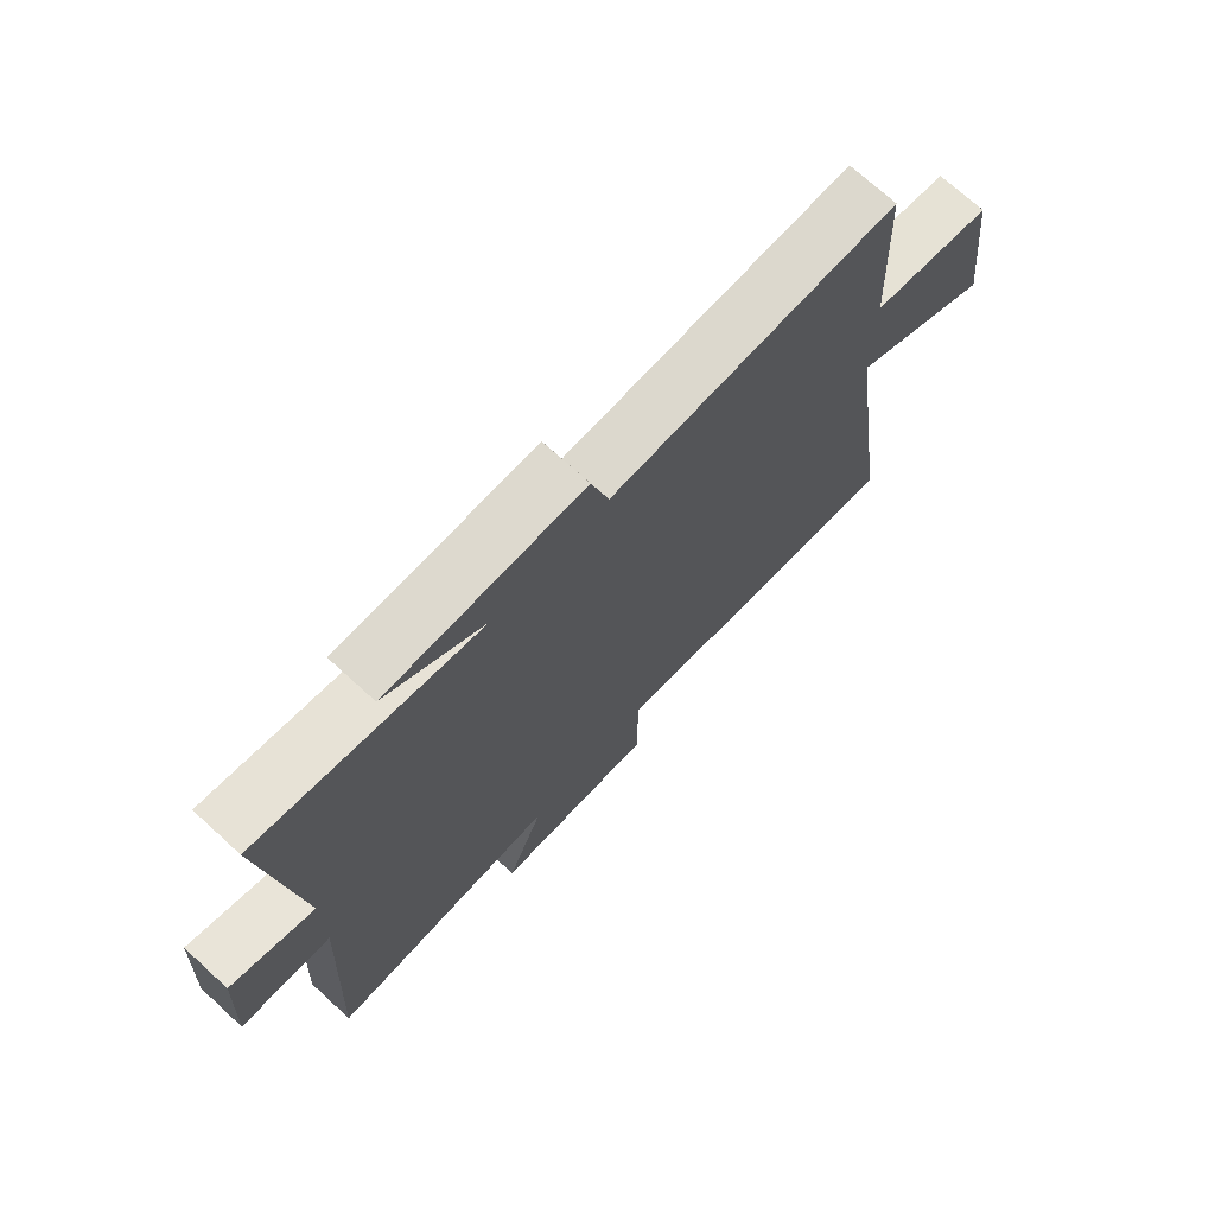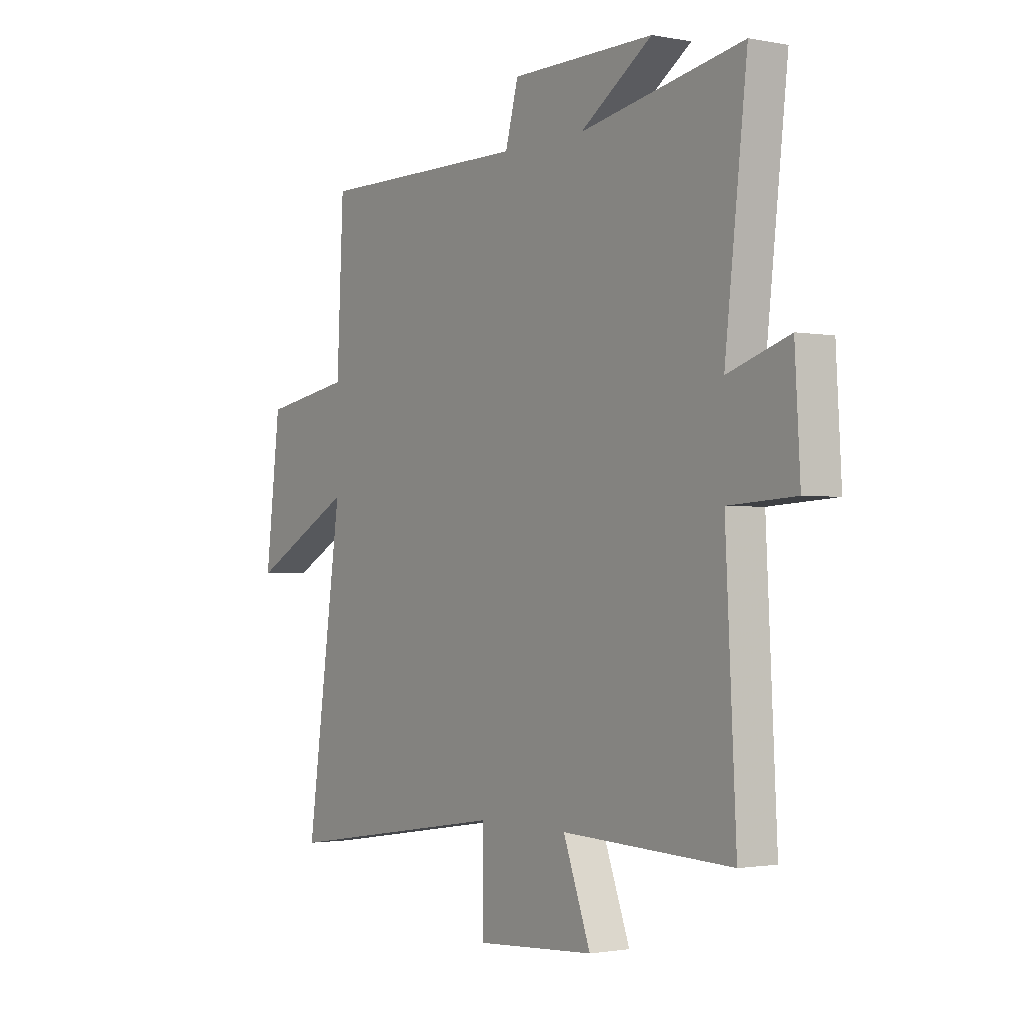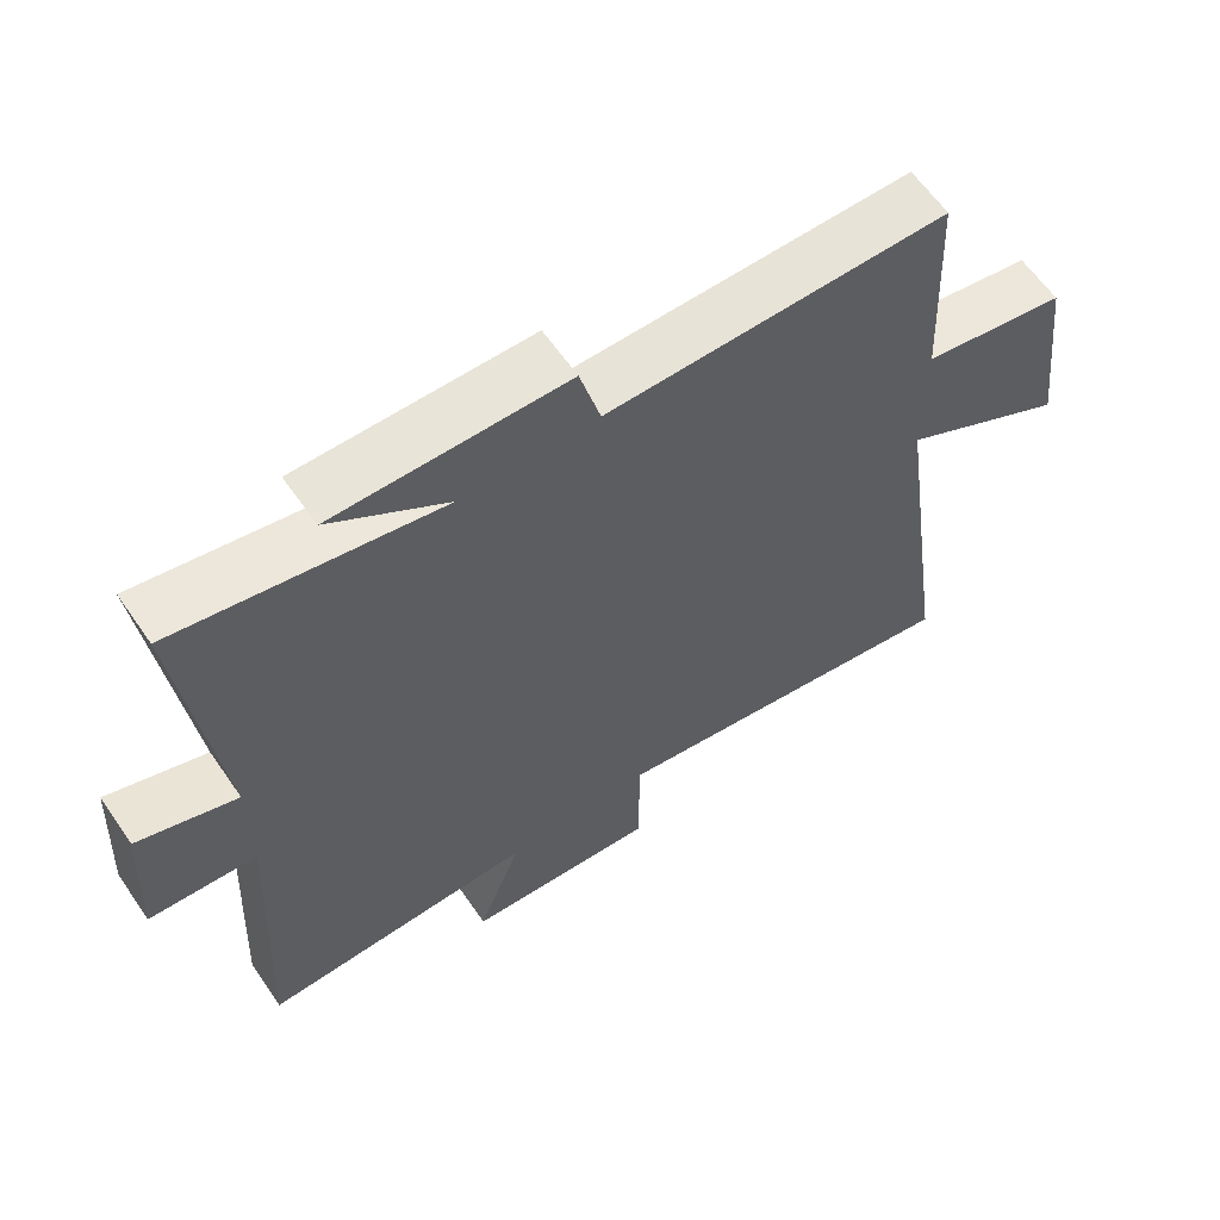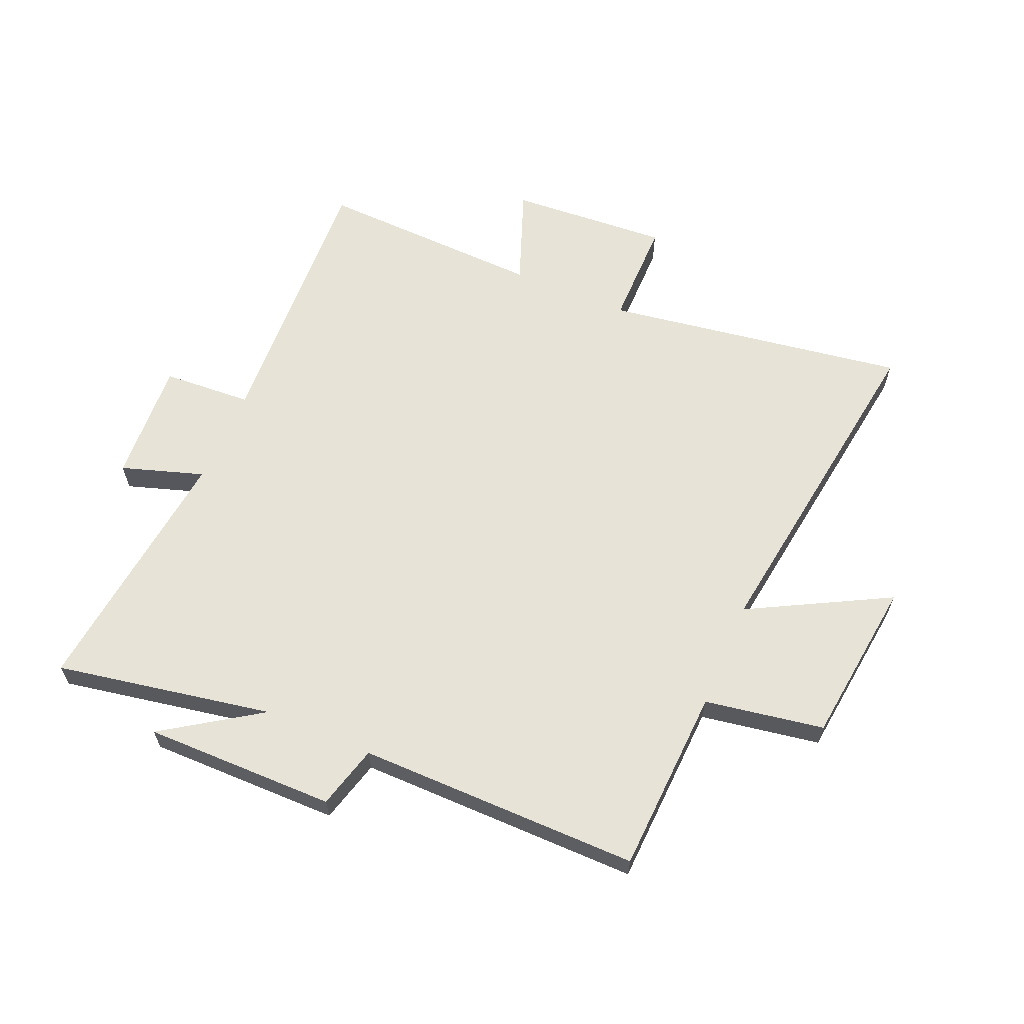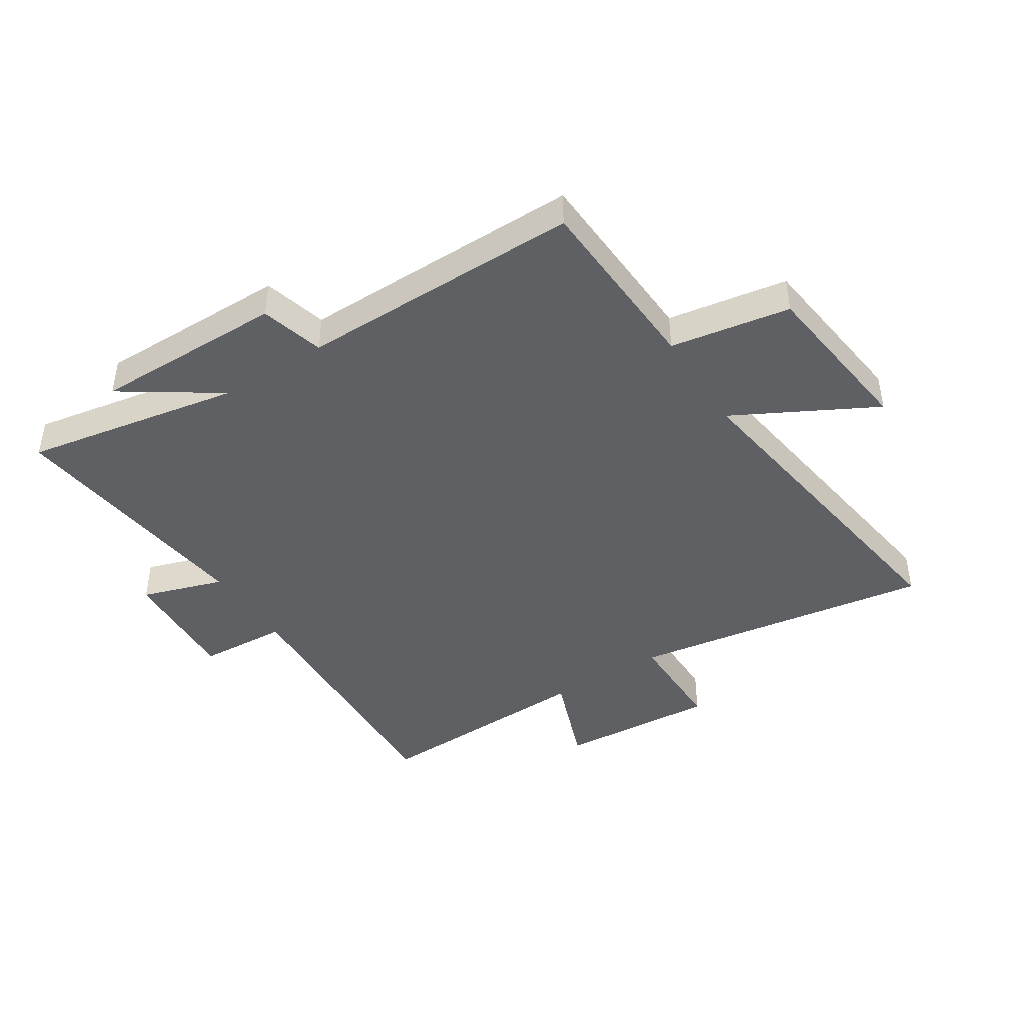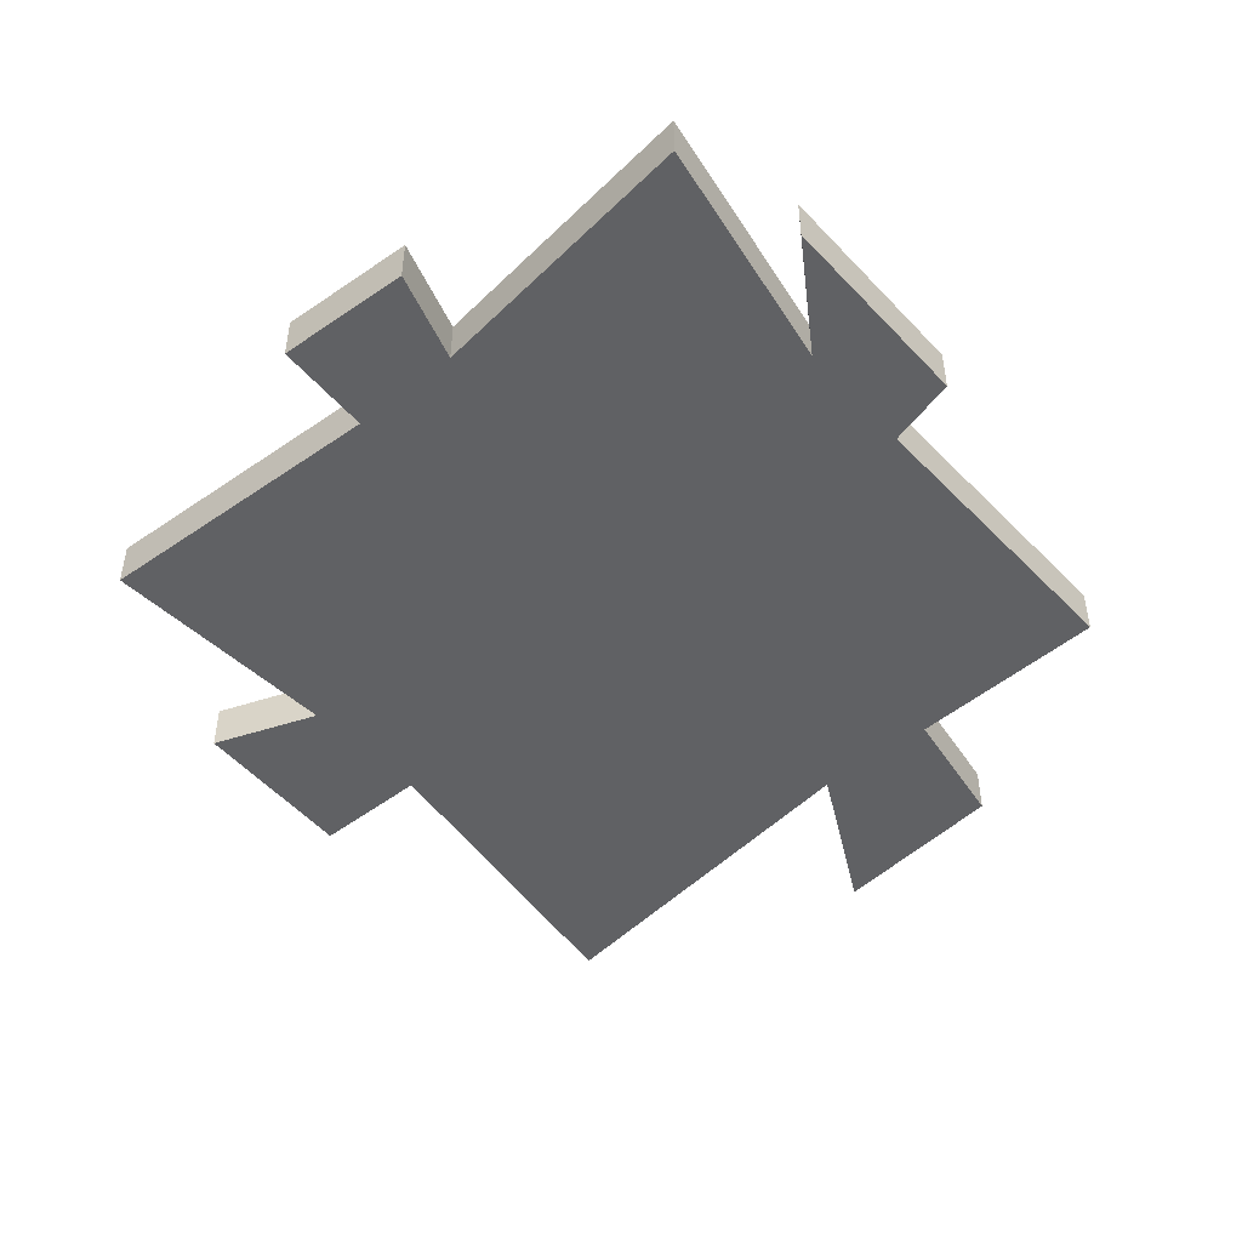
<metadata>
{"format":"obj","ext":"obj","renderer":"f3d","projection":"perspective","resolution":1024,"background":"white","views":[{"elev":72.1,"azim":-47.5,"up":"+Z"},{"elev":-1.6,"azim":-124.6,"up":"+Z"},{"elev":61.7,"azim":-34.5,"up":"+Z"},{"elev":62.3,"azim":23.1,"up":"+Y"},{"elev":-43.4,"azim":32.7,"up":"+Y"},{"elev":-46.8,"azim":-49.0,"up":"+Y"}]}
</metadata>
<code>
v -0.55 0.07 0.567
v -0.183 0.07 0.5
v -0.346 0.07 0.609
v -0.022 0.07 0.607
v 0.007 0.07 0.5
v 0.485 0.07 0.503
v 0.5 0.07 0.188
v 0.702 0.07 0.154
v 0.736 0.07 -0.128
v 0.5 0.07 -0.002
v 0.582 0.07 -0.579
v 0.069 0.07 -0.5
v 0.069 0.07 -0.683
v -0.201 0.07 -0.665
v -0.139 0.07 -0.5
v -0.524 0.07 -0.514
v -0.5 0.07 -0.042
v -0.651 0.07 -0.033
v -0.639 0.07 0.175
v -0.5 0.07 0.13
v -0.55 0 0.567
v -0.183 0 0.5
v -0.346 0 0.609
v -0.022 0 0.607
v 0.007 0 0.5
v 0.485 0 0.503
v 0.5 0 0.188
v 0.702 0 0.154
v 0.736 0 -0.128
v 0.5 0 -0.002
v 0.582 0 -0.579
v 0.069 0 -0.5
v 0.069 0 -0.683
v -0.201 0 -0.665
v -0.139 0 -0.5
v -0.524 0 -0.514
v -0.5 0 -0.042
v -0.651 0 -0.033
v -0.639 0 0.175
v -0.5 0 0.13
f 17 18 19 20
f 15 16 17
f 15 17 20
f 12 13 14 15
f 12 15 20 1
f 10 11 12 1
f 7 8 9 10
f 5 6 7 10
f 2 3 4 5
f 2 5 10
f 1 2 10
f 40 39 38 37
f 37 36 35
f 40 37 35
f 35 34 33 32
f 21 40 35 32
f 21 32 31 30
f 30 29 28 27
f 30 27 26 25
f 25 24 23 22
f 30 25 22
f 30 22 21
f 1 21 22 2
f 2 22 23 3
f 3 23 24 4
f 4 24 25 5
f 5 25 26 6
f 6 26 27 7
f 7 27 28 8
f 8 28 29 9
f 9 29 30 10
f 10 30 31 11
f 11 31 32 12
f 12 32 33 13
f 13 33 34 14
f 14 34 35 15
f 15 35 36 16
f 16 36 37 17
f 17 37 38 18
f 18 38 39 19
f 19 39 40 20
f 20 40 21 1

</code>
